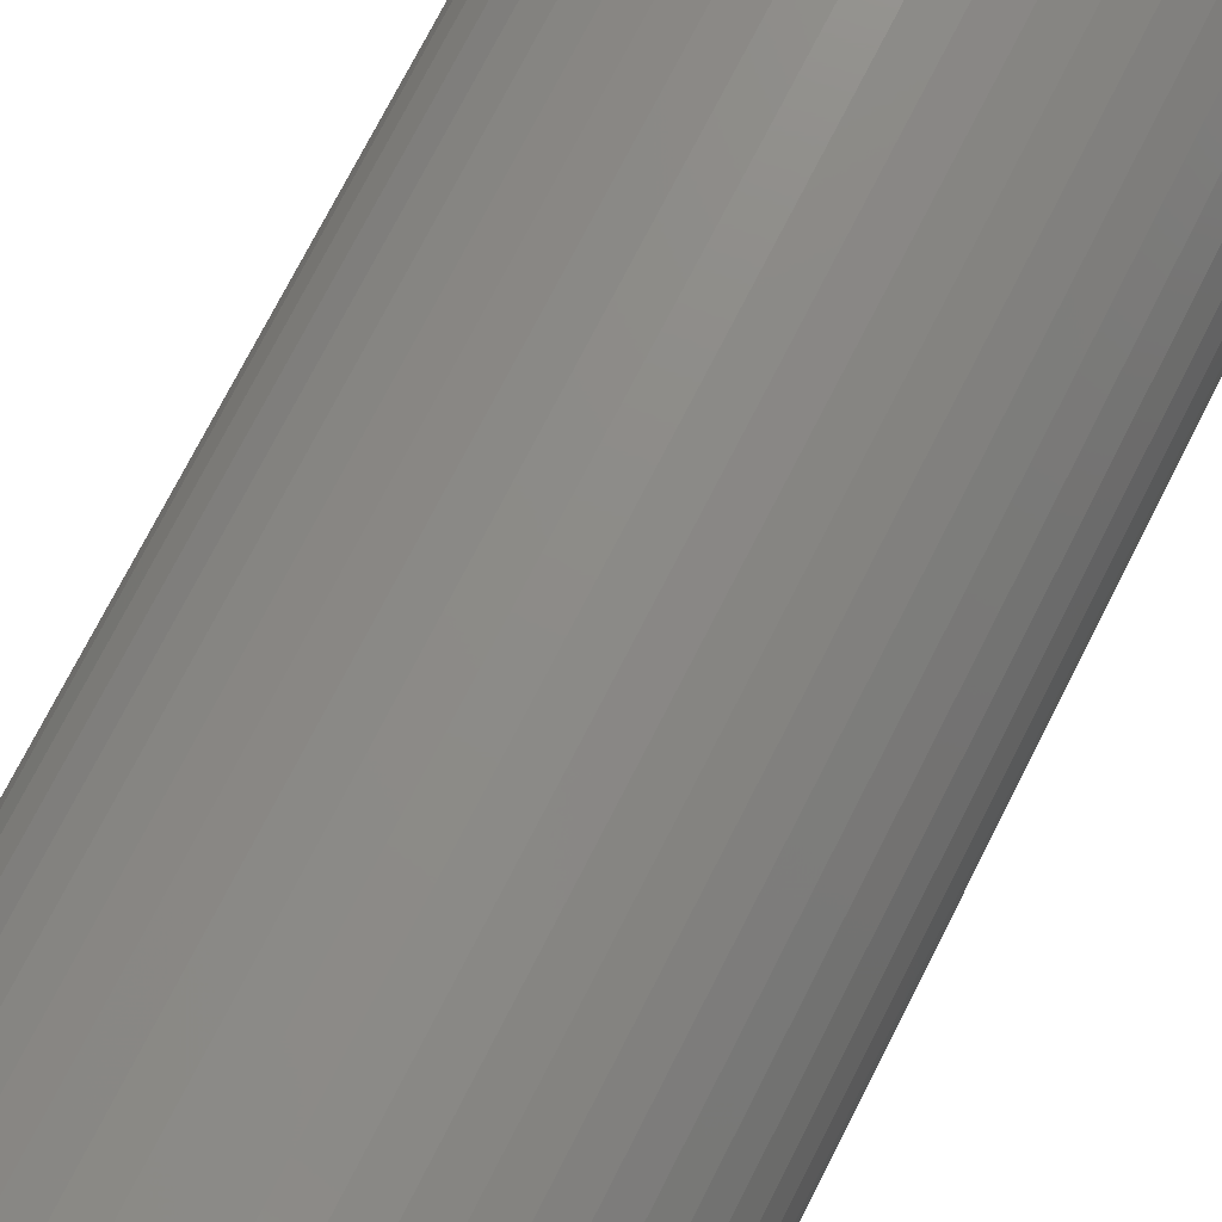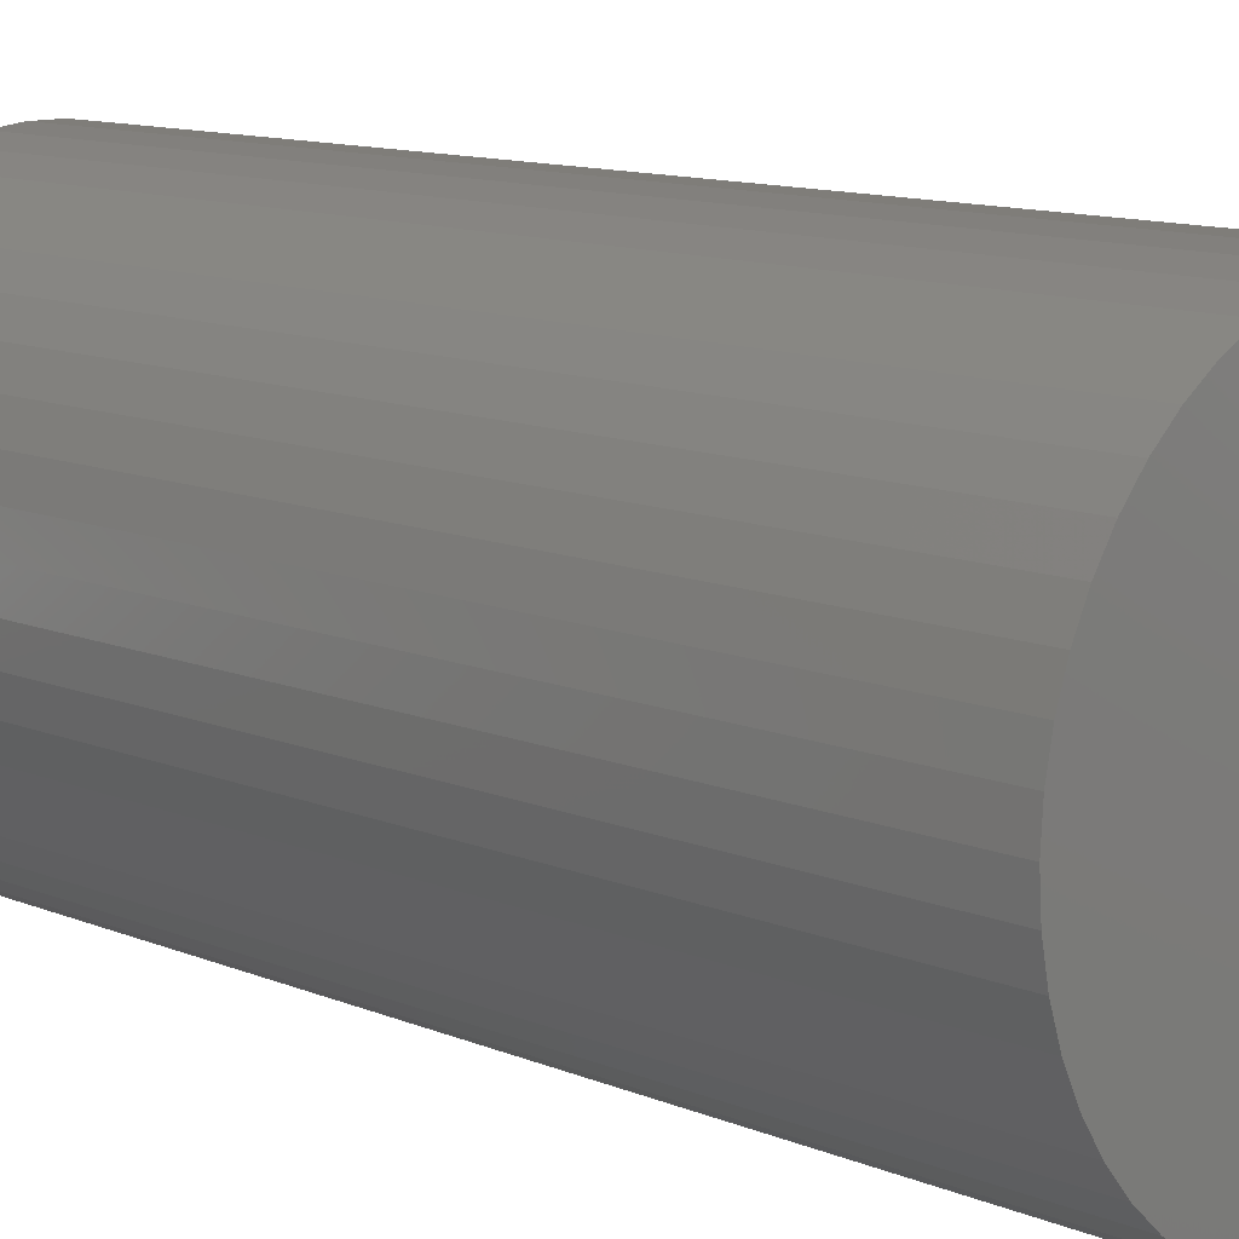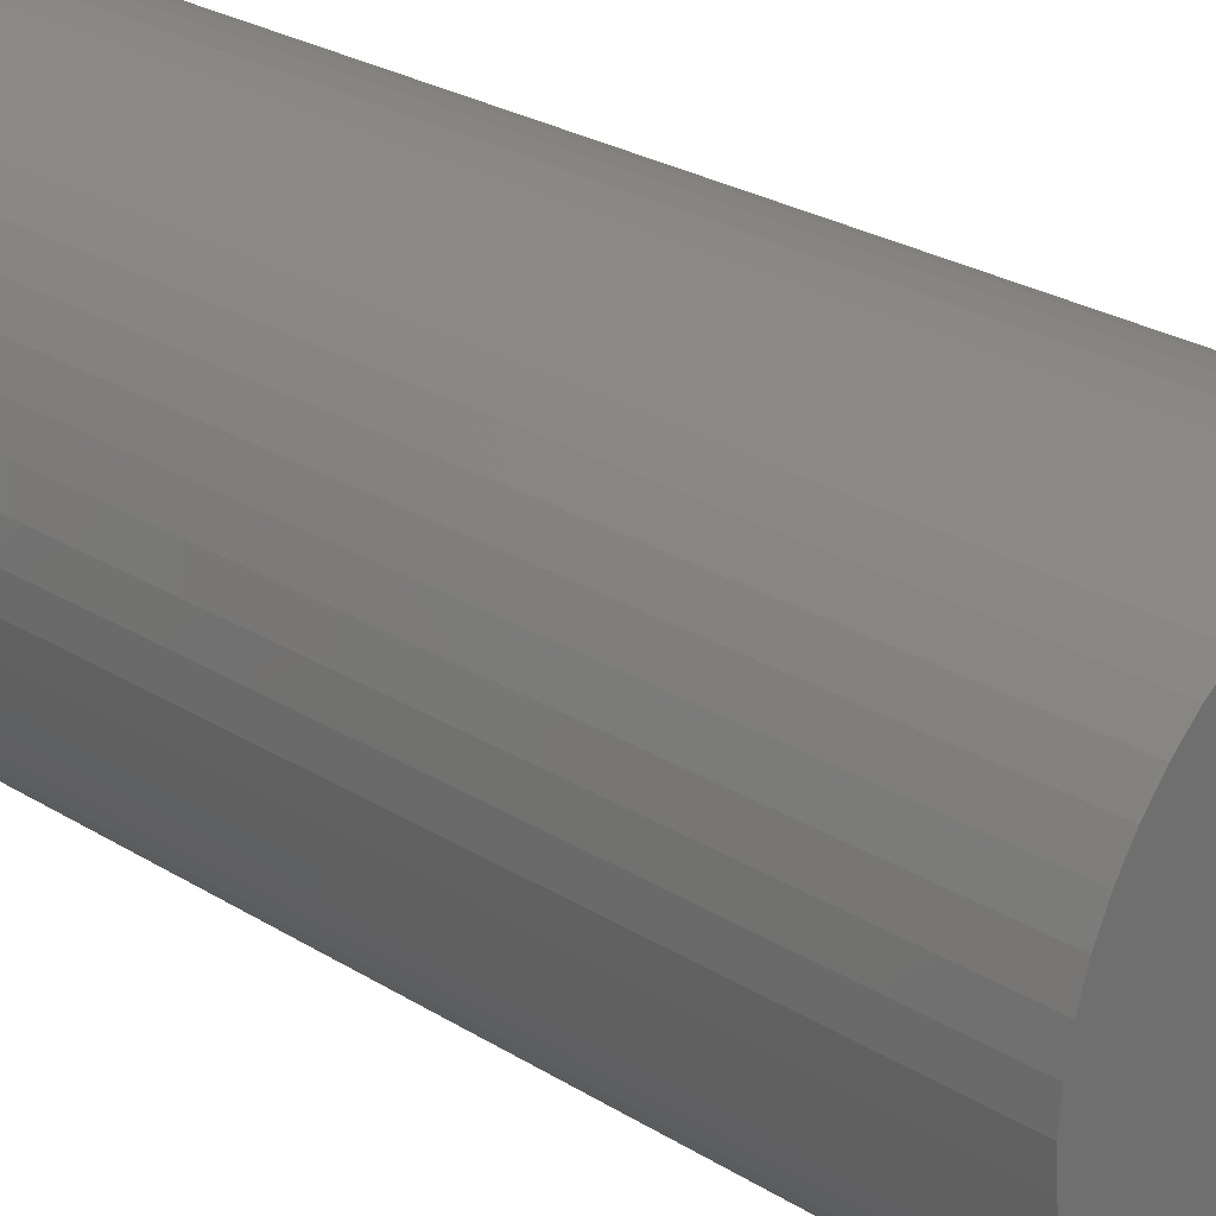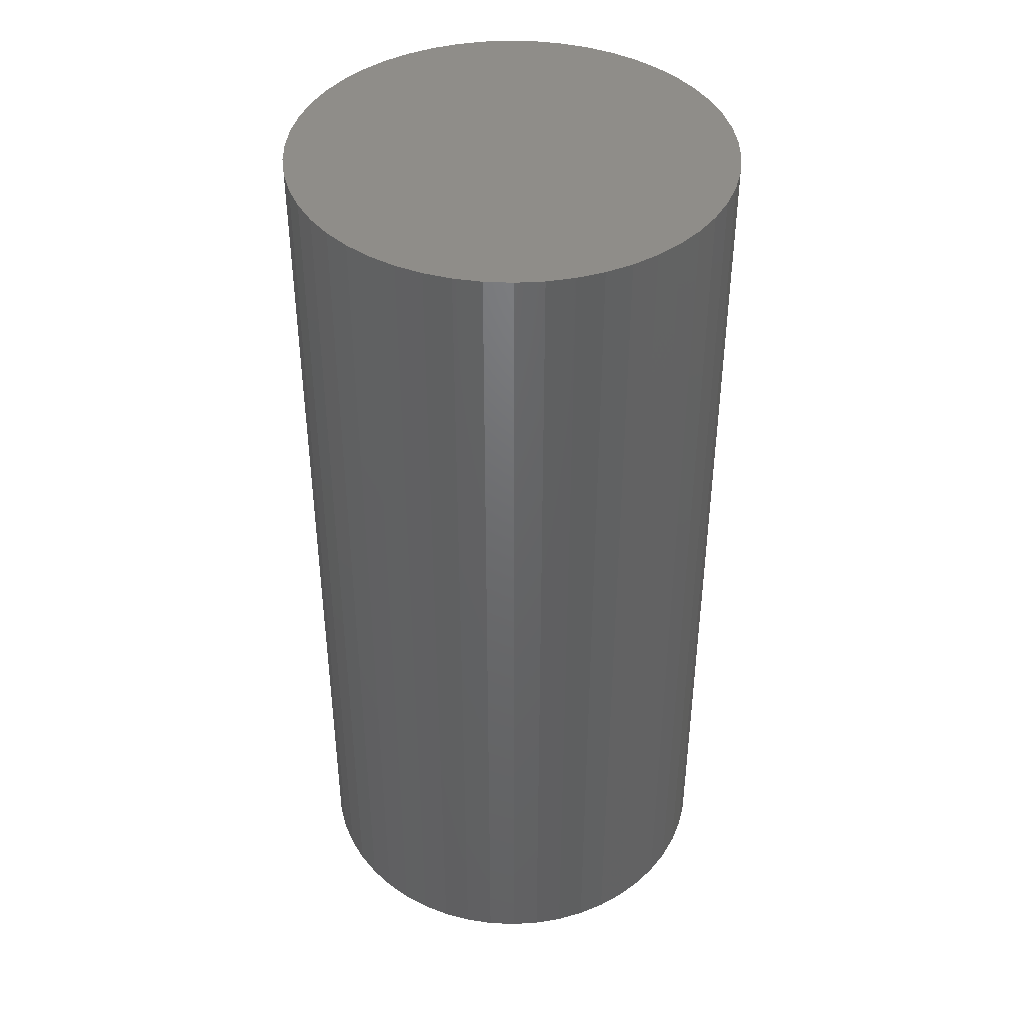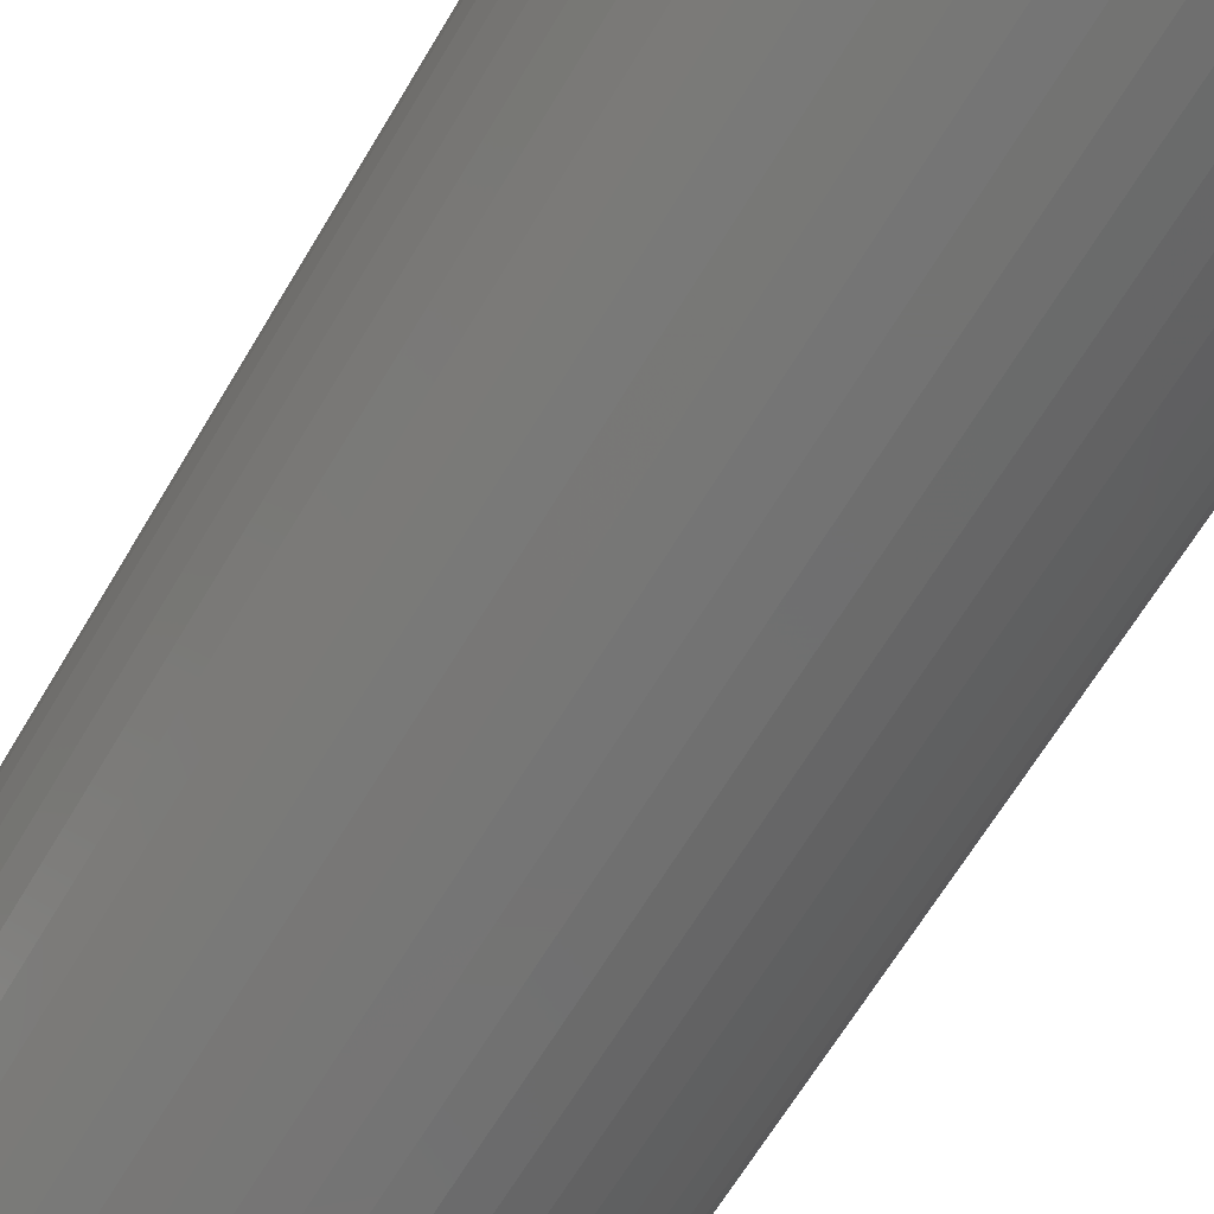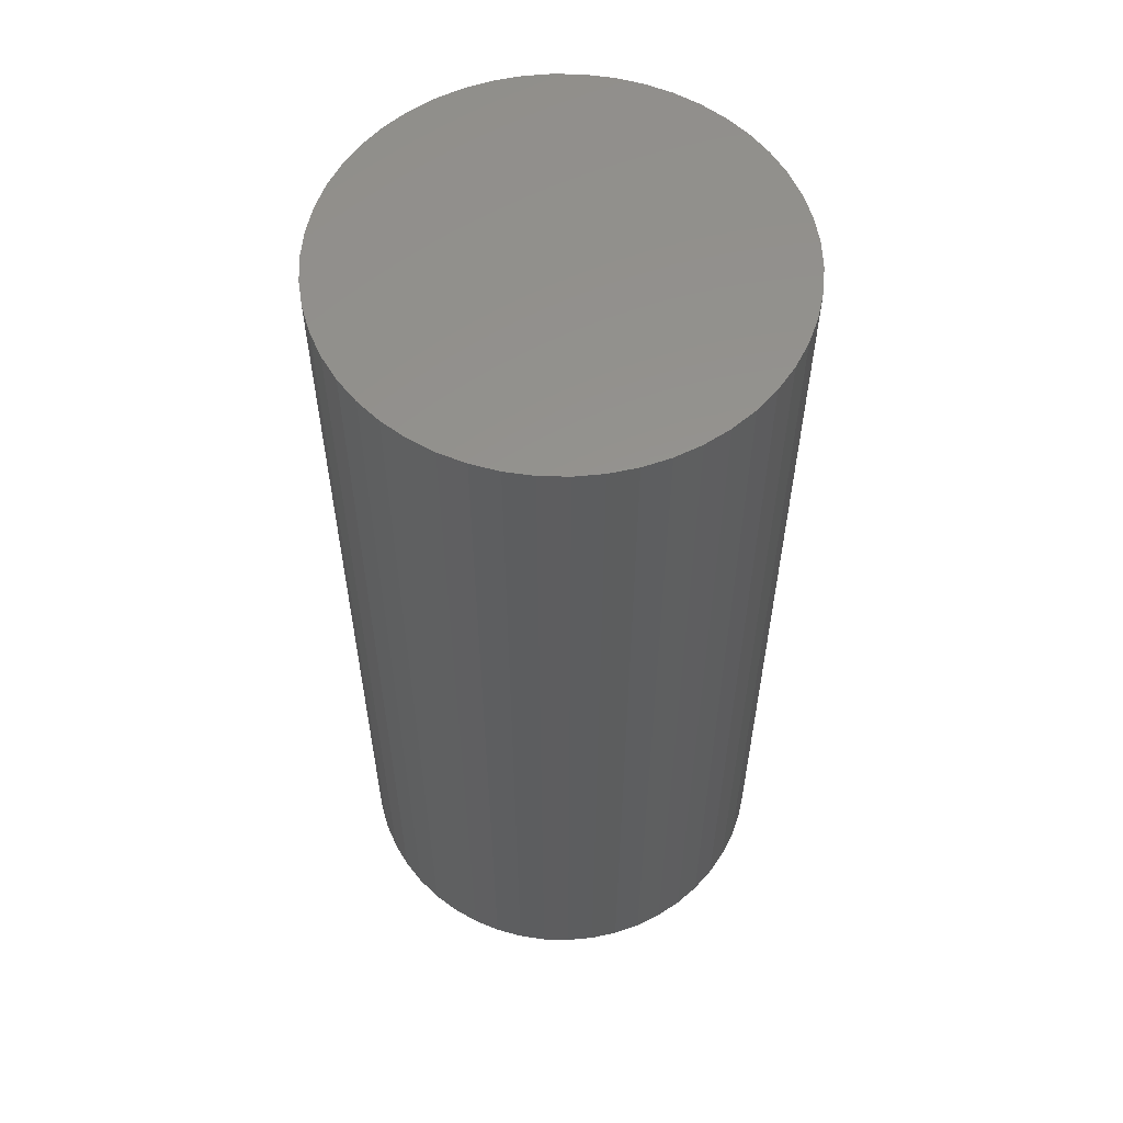
<metadata>
{"format":"stl","ext":"stl","renderer":"f3d","projection":"perspective","resolution":1024,"background":"white","views":[{"elev":75.3,"azim":-152.9,"up":"+Y"},{"elev":11.0,"azim":136.4,"up":"+Y"},{"elev":26.5,"azim":134.1,"up":"+Y"},{"elev":41.7,"azim":132.7,"up":"+Z"},{"elev":-65.2,"azim":149.3,"up":"+Y"},{"elev":57.3,"azim":66.4,"up":"+Z"}]}
</metadata>
<code>
# stl→obj: 100 verts, 196 faces
v 11.35 0 24
v 11.26 1.423 -24
v 11.26 1.423 24
v 11.35 0 -24
v 10.99 2.823 -24
v 10.99 2.823 24
v 0.7127 11.33 -24
v -0.7127 11.33 24
v 0.7127 11.33 24
v -0.7127 11.33 -24
v 11.26 -1.423 -24
v 10.99 -2.823 -24
v 10.55 -4.178 -24
v 10.55 4.178 -24
v 9.946 -5.468 -24
v 9.946 5.468 -24
v 9.182 -6.671 -24
v 9.182 6.671 -24
v 8.274 -7.77 -24
v 8.274 7.77 -24
v 7.235 -8.745 -24
v 7.235 8.745 -24
v 6.082 -9.583 -24
v 6.082 9.583 -24
v 4.833 -10.27 -24
v 4.833 10.27 -24
v 3.507 -10.79 -24
v 3.507 10.79 -24
v 2.127 -11.15 -24
v 2.127 11.15 -24
v 0.7127 -11.33 -24
v -0.7127 -11.33 -24
v -2.127 -11.15 -24
v -2.127 11.15 -24
v -3.507 -10.79 -24
v -3.507 10.79 -24
v -4.833 -10.27 -24
v -4.833 10.27 -24
v -6.082 -9.583 -24
v -6.082 9.583 -24
v -7.235 -8.745 -24
v -7.235 8.745 -24
v -8.274 -7.77 -24
v -8.274 7.77 -24
v -9.182 -6.671 -24
v -9.182 6.671 -24
v -9.946 -5.468 -24
v -9.946 5.468 -24
v -10.55 -4.178 -24
v -10.55 4.178 -24
v -10.99 -2.823 -24
v -10.99 2.823 -24
v -11.26 -1.423 -24
v -11.26 1.423 -24
v -11.35 0 -24
v 7.235 8.745 24
v 8.274 7.77 24
v -8.274 7.77 24
v -7.235 8.745 24
v -4.833 10.27 24
v -3.507 10.79 24
v 10.55 4.178 24
v 9.946 5.468 24
v 9.182 6.671 24
v 2.127 11.15 24
v 3.507 10.79 24
v 4.833 10.27 24
v 6.082 9.583 24
v -9.946 5.468 24
v -10.55 4.178 24
v -10.99 2.823 24
v 11.26 -1.423 24
v 10.99 -2.823 24
v 10.55 -4.178 24
v 9.946 -5.468 24
v 9.182 -6.671 24
v 8.274 -7.77 24
v 7.235 -8.745 24
v 6.082 -9.583 24
v 4.833 -10.27 24
v 3.507 -10.79 24
v 2.127 -11.15 24
v 0.7127 -11.33 24
v -0.7127 -11.33 24
v -2.127 11.15 24
v -2.127 -11.15 24
v -3.507 -10.79 24
v -4.833 -10.27 24
v -6.082 9.583 24
v -6.082 -9.583 24
v -7.235 -8.745 24
v -8.274 -7.77 24
v -9.182 6.671 24
v -9.182 -6.671 24
v -9.946 -5.468 24
v -10.55 -4.178 24
v -10.99 -2.823 24
v -11.26 1.423 24
v -11.26 -1.423 24
v -11.35 0 24
f 1 2 3
f 2 1 4
f 3 5 6
f 5 3 2
f 7 8 9
f 8 7 10
f 11 2 4
f 12 2 11
f 12 5 2
f 13 5 12
f 13 14 5
f 15 14 13
f 15 16 14
f 17 16 15
f 17 18 16
f 19 18 17
f 19 20 18
f 21 20 19
f 21 22 20
f 23 22 21
f 23 24 22
f 25 24 23
f 25 26 24
f 27 26 25
f 27 28 26
f 29 28 27
f 29 30 28
f 31 30 29
f 31 7 30
f 32 7 31
f 32 10 7
f 33 10 32
f 33 34 10
f 35 34 33
f 35 36 34
f 37 36 35
f 37 38 36
f 39 38 37
f 39 40 38
f 41 40 39
f 41 42 40
f 43 42 41
f 43 44 42
f 45 44 43
f 45 46 44
f 47 46 45
f 47 48 46
f 49 48 47
f 49 50 48
f 51 50 49
f 51 52 50
f 53 52 51
f 53 54 52
f 54 53 55
f 20 56 57
f 56 20 22
f 42 58 59
f 58 42 44
f 36 60 61
f 60 36 38
f 62 16 63
f 16 62 14
f 63 18 64
f 18 63 16
f 28 65 66
f 65 28 30
f 24 67 68
f 67 24 26
f 50 69 48
f 69 50 70
f 52 70 50
f 70 52 71
f 3 72 1
f 6 72 3
f 6 73 72
f 62 73 6
f 62 74 73
f 63 74 62
f 63 75 74
f 64 75 63
f 64 76 75
f 57 76 64
f 57 77 76
f 56 77 57
f 56 78 77
f 68 78 56
f 68 79 78
f 67 79 68
f 67 80 79
f 66 80 67
f 66 81 80
f 65 81 66
f 65 82 81
f 9 82 65
f 9 83 82
f 8 83 9
f 8 84 83
f 85 84 8
f 85 86 84
f 61 86 85
f 61 87 86
f 60 87 61
f 60 88 87
f 89 88 60
f 89 90 88
f 59 90 89
f 59 91 90
f 58 91 59
f 58 92 91
f 93 92 58
f 93 94 92
f 69 94 93
f 69 95 94
f 70 95 69
f 70 96 95
f 71 96 70
f 71 97 96
f 98 97 71
f 98 99 97
f 99 98 100
f 10 85 8
f 85 10 34
f 47 96 49
f 96 47 95
f 27 80 81
f 80 27 25
f 26 66 67
f 66 26 28
f 22 68 56
f 68 22 24
f 46 58 44
f 58 46 93
f 38 89 60
f 89 38 40
f 72 4 1
f 4 72 11
f 25 79 80
f 79 25 23
f 21 77 78
f 77 21 19
f 76 15 75
f 15 76 17
f 73 11 72
f 11 73 12
f 32 83 84
f 83 32 31
f 6 14 62
f 14 6 5
f 64 20 57
f 20 64 18
f 30 9 65
f 9 30 7
f 48 93 46
f 93 48 69
f 54 71 52
f 71 54 98
f 55 98 54
f 98 55 100
f 40 59 89
f 59 40 42
f 34 61 85
f 61 34 36
f 77 17 76
f 17 77 19
f 75 13 74
f 13 75 15
f 37 87 88
f 87 37 35
f 43 94 45
f 94 43 92
f 49 97 51
f 97 49 96
f 53 100 55
f 100 53 99
f 29 81 82
f 81 29 27
f 31 82 83
f 82 31 29
f 23 78 79
f 78 23 21
f 74 12 73
f 12 74 13
f 33 84 86
f 84 33 32
f 43 91 92
f 91 43 41
f 45 95 47
f 95 45 94
f 51 99 53
f 99 51 97
f 41 90 91
f 90 41 39
f 35 86 87
f 86 35 33
f 39 88 90
f 88 39 37

</code>
